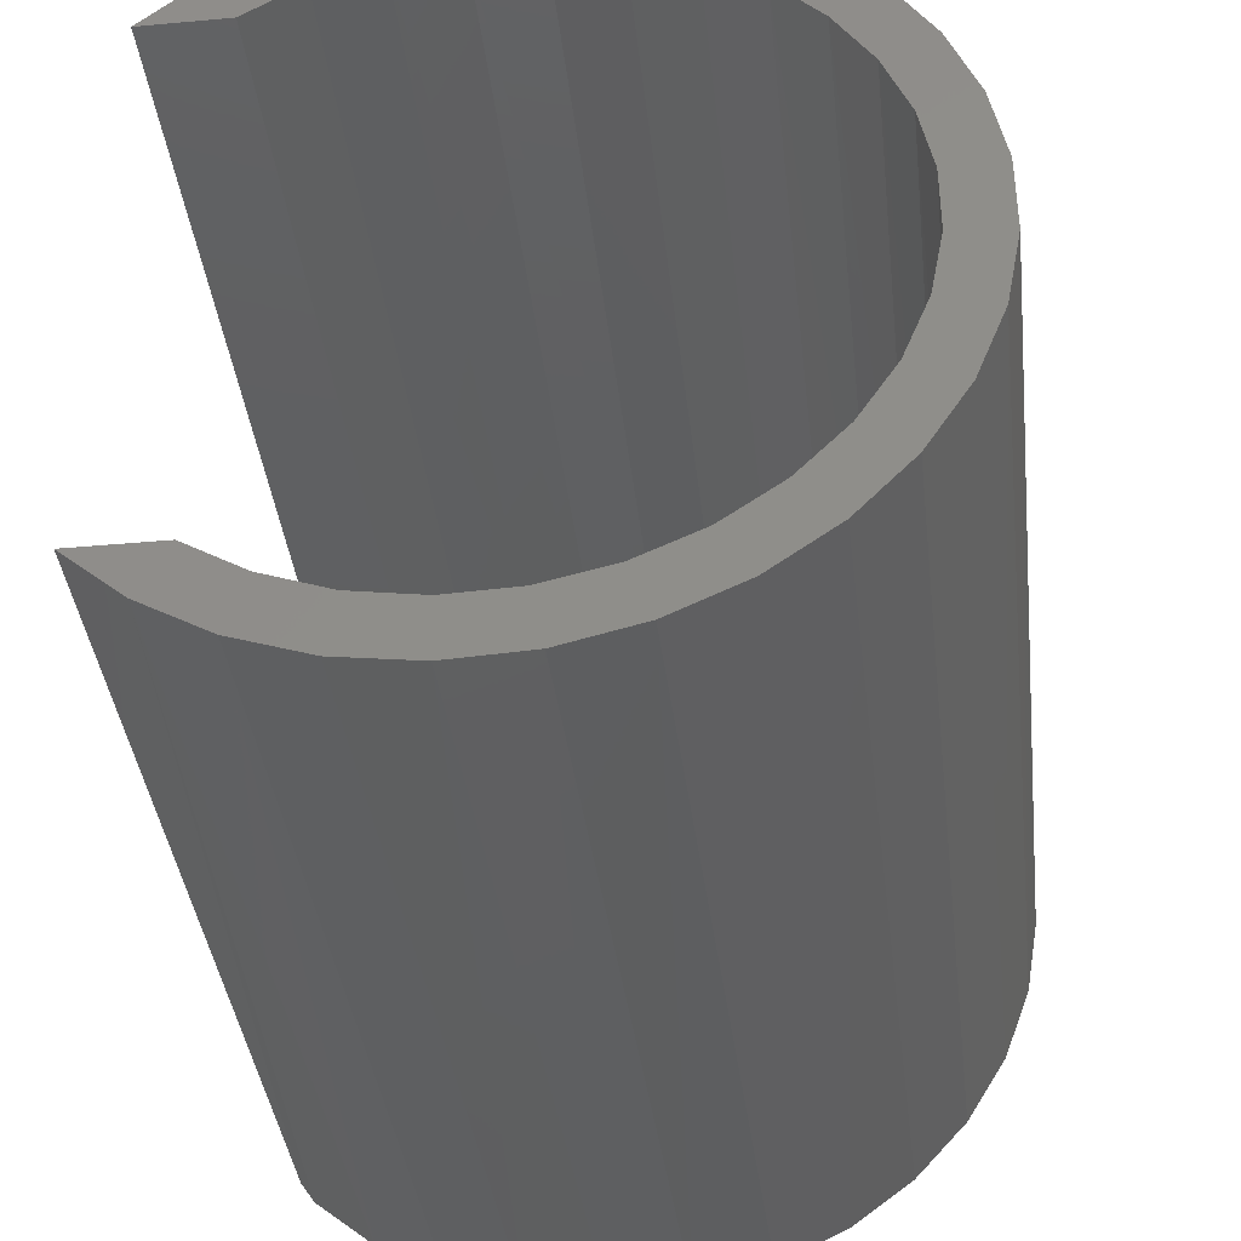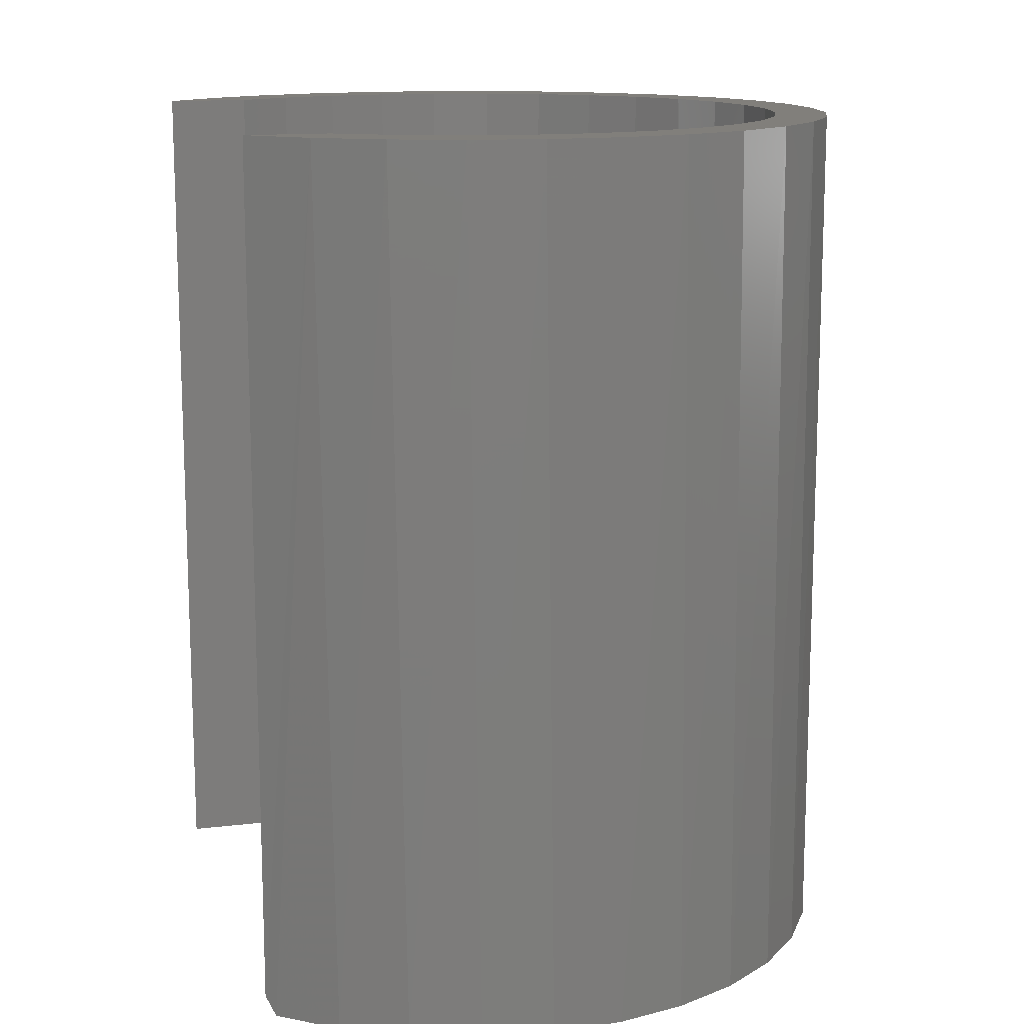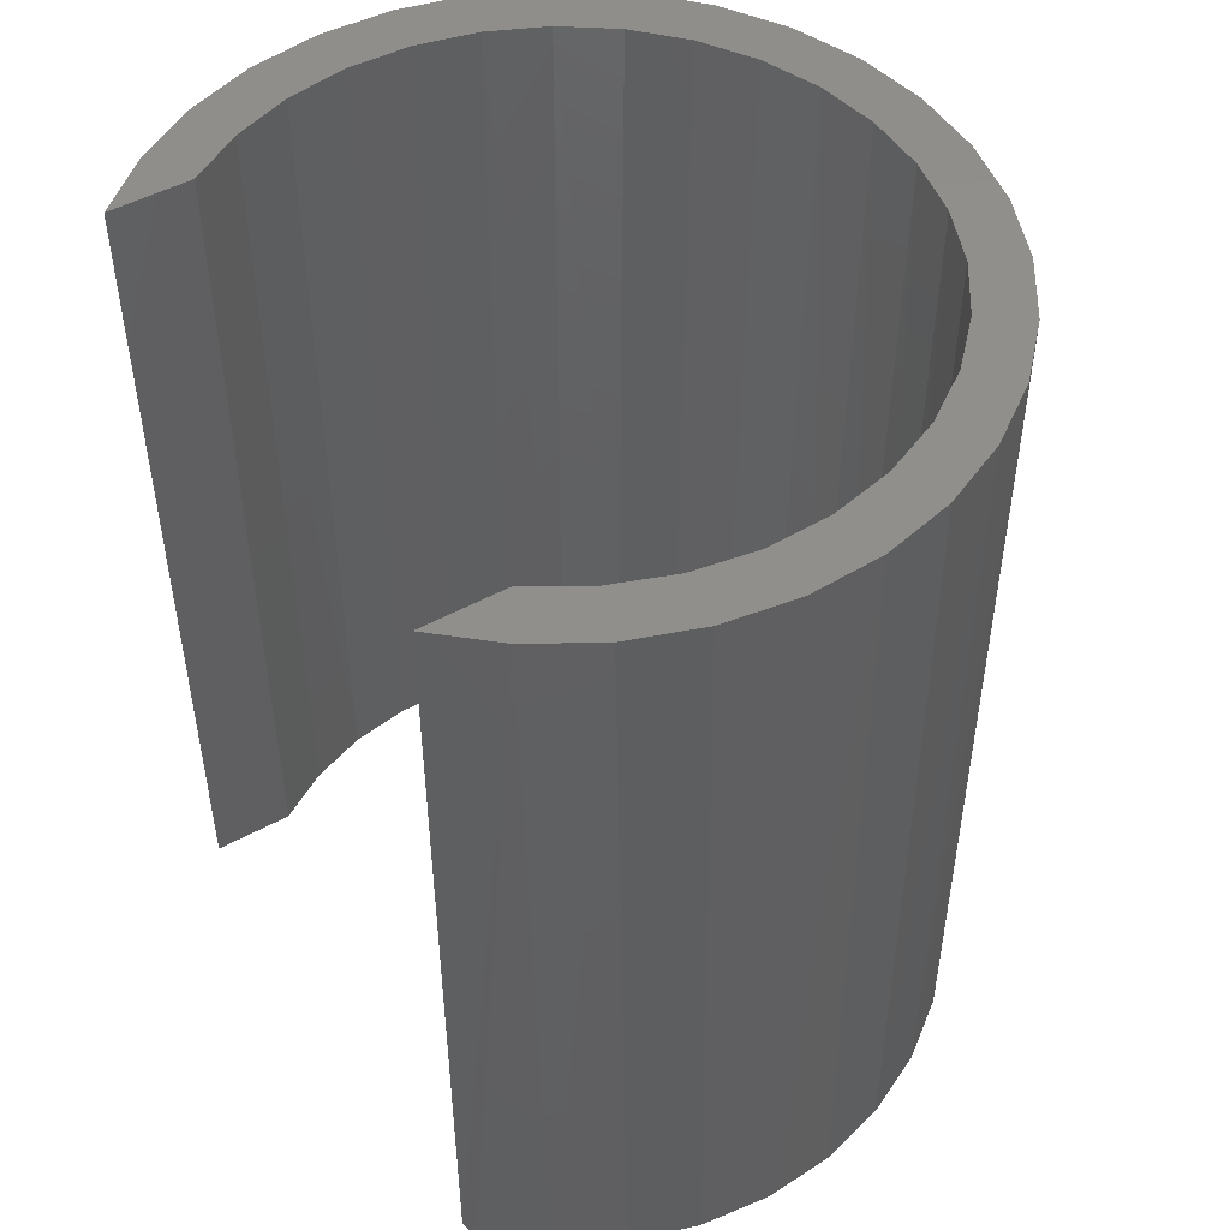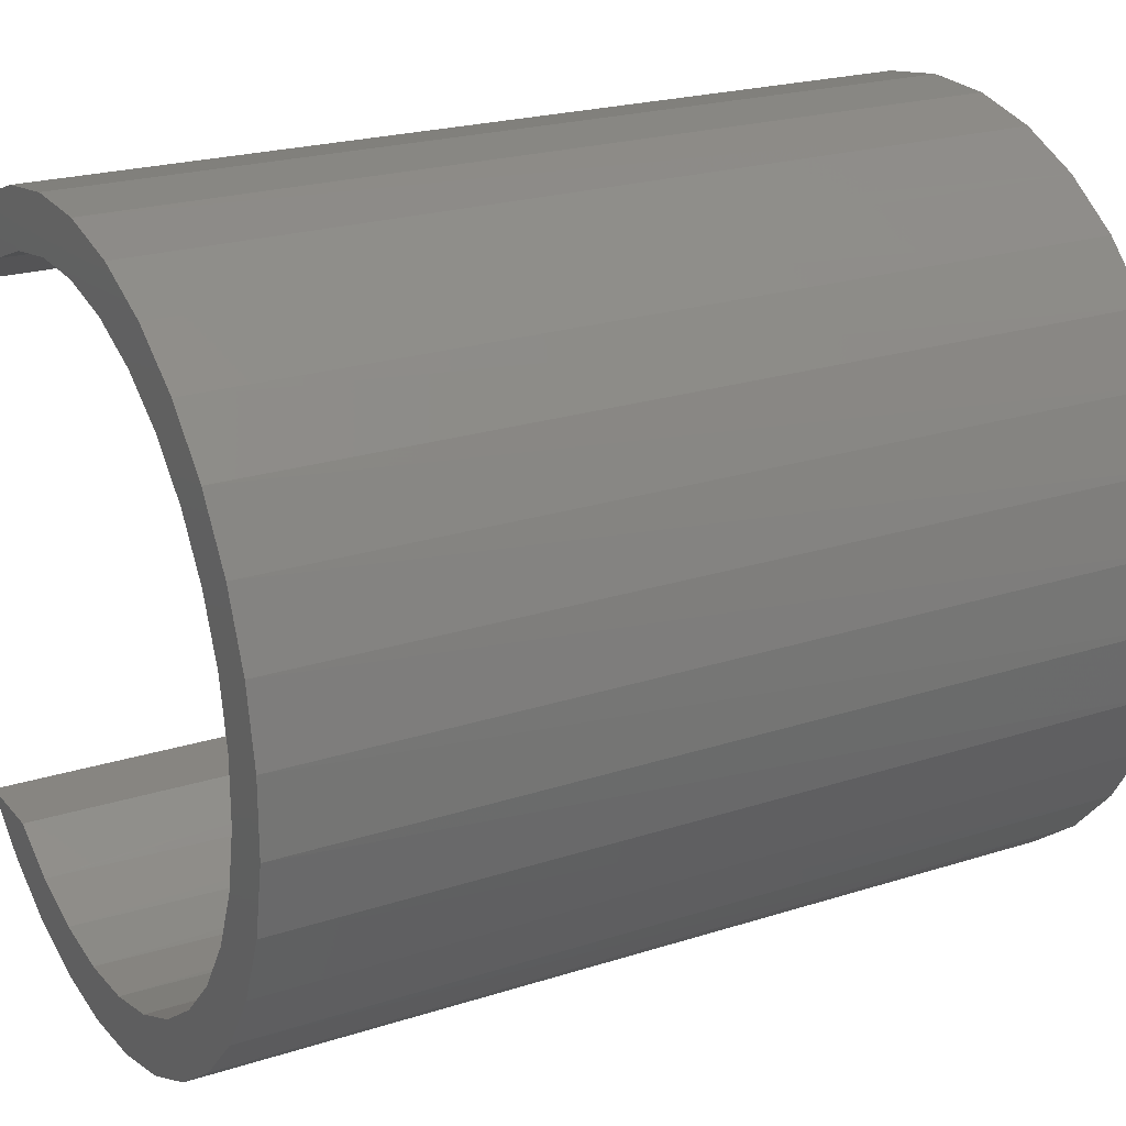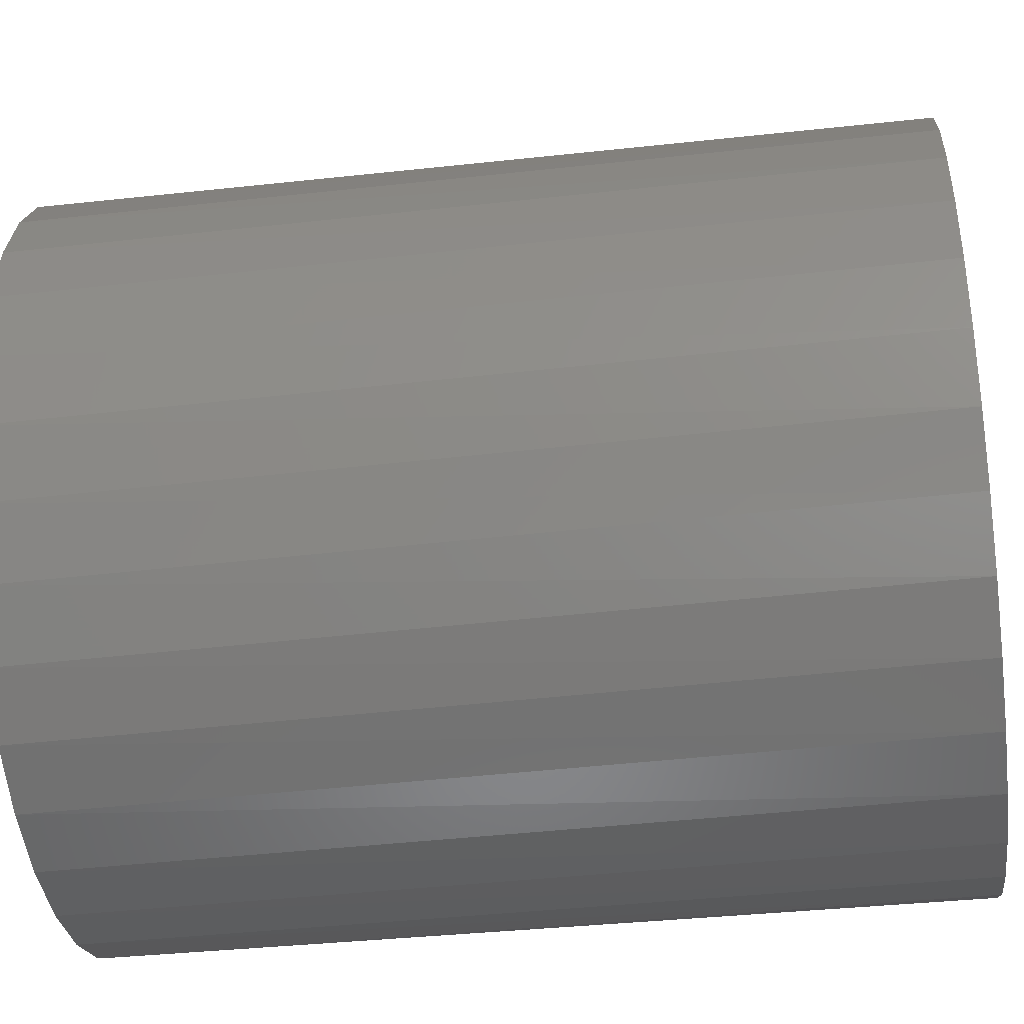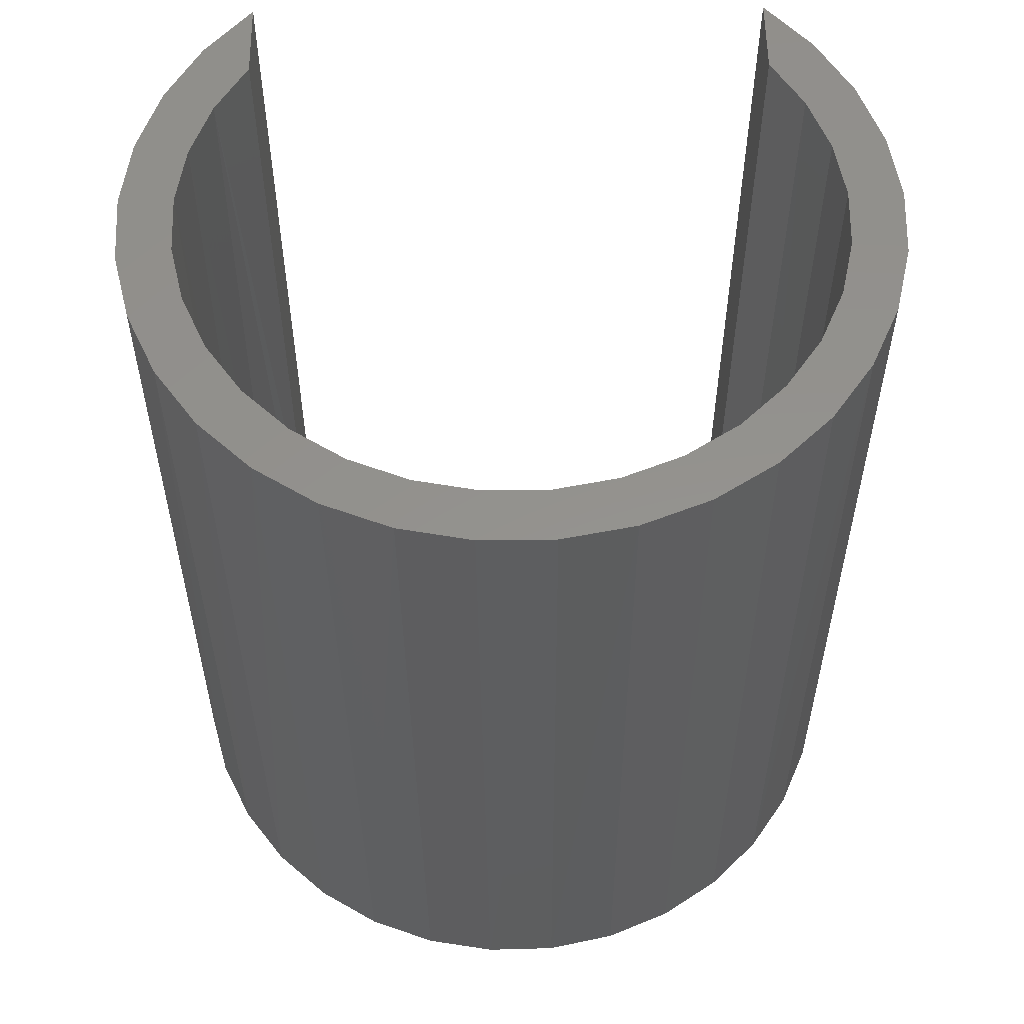
<metadata>
{"format":"stl","ext":"stl","renderer":"f3d","projection":"perspective","resolution":1024,"background":"white","views":[{"elev":-39.1,"azim":-173.5,"up":"+Z"},{"elev":13.5,"azim":164.9,"up":"+Y"},{"elev":49.1,"azim":148.7,"up":"+Y"},{"elev":22.2,"azim":-119.1,"up":"+Z"},{"elev":-39.2,"azim":-82.3,"up":"+Z"},{"elev":55.8,"azim":-90.7,"up":"+Y"}]}
</metadata>
<code>
# stl→obj: 102 verts, 200 faces
v 0.1322 -0.75 -0.3023
v 0.1864 -0.75 -0.2732
v 0.06342 -0.75 -0.2755
v 0.01068 -0.75 -0.2816
v -0.1085 -0.75 -0.3071
v -0.08068 -0.75 0.2646
v -0.2049 -0.75 0.247
v -0.1294 -0.75 0.2436
v -0.04225 -0.75 -0.2776
v -0.1639 -0.75 -0.2801
v -0.1544 -0.75 0.2821
v -0.02884 -0.75 0.276
v 0.02423 -0.75 0.2775
v 0.2342 -0.75 -0.2344
v 0.1608 -0.75 -0.2344
v 0.1141 -0.75 -0.2596
v 0.07346 -0.75 -0.3207
v -0.04908 -0.75 -0.3231
v 0.0123 -0.75 -0.3277
v -0.09818 -0.75 0.3072
v 0.1422 -0.75 0.2943
v -0.03825 -0.75 0.3212
v 0.08415 -0.75 0.3147
v 0.02326 -0.75 0.3238
v -0.1734 -0.75 0.2138
v -0.2479 -0.75 0.2029
v -0.2108 -0.75 0.1762
v -0.2819 -0.75 0.1515
v -0.2406 -0.75 0.1322
v -0.2614 -0.75 0.08339
v -0.3056 -0.75 0.09473
v -0.2727 -0.75 0.03152
v -0.3182 -0.75 0.03447
v -0.274 -0.75 -0.02155
v -0.3192 -0.75 -0.02709
v -0.2653 -0.75 -0.07391
v -0.3086 -0.75 -0.08774
v -0.2468 -0.75 -0.1237
v -0.2869 -0.75 -0.1453
v -0.2192 -0.75 -0.1691
v -0.2547 -0.75 -0.1978
v -0.1836 -0.75 -0.2084
v -0.1412 -0.75 -0.2403
v -0.2132 -0.75 -0.2433
v -0.09349 -0.75 -0.2637
v 0.1719 -0.75 0.223
v 0.2419 -0.75 0.223
v 0.1264 -0.75 0.2505
v 0.1955 -0.75 0.2634
v 0.07662 -0.75 0.2688
v 0.1719 0 -0.2266
v 0.1719 -0.7344 -0.2266
v 0.2419 3.889e-18 -0.2266
v 0.2419 -0.7344 -0.2266
v 0.1414 -8.929e-18 -0.2982
v 0.1951 -4.227e-18 -0.2672
v 0.08287 -1.331e-17 -0.3185
v 0.02151 -1.721e-17 -0.3274
v -0.04042 -2.048e-17 -0.3245
v -0.1007 -2.302e-17 -0.3099
v -0.1571 -2.472e-17 -0.2842
v -0.2076 -2.553e-17 -0.2482
v -0.2504 -2.541e-17 -0.2033
v -0.2839 -2.438e-17 -0.1512
v -0.307 -2.246e-17 -0.09364
v -0.3187 -1.974e-17 -0.03277
v -0.3187 -1.629e-17 0.02923
v -0.307 -1.226e-17 0.09011
v -0.2839 -7.789e-18 0.1477
v -0.2504 -3.033e-18 0.1998
v -0.2076 1.833e-18 0.2447
v -0.1571 6.632e-18 0.2806
v 0.2419 2.559e-17 0.223
v 0.1951 2.524e-17 0.2637
v 0.1414 2.398e-17 0.2947
v 0.08287 2.186e-17 0.315
v 0.02151 1.895e-17 0.3239
v -0.04042 1.535e-17 0.3209
v -0.1007 1.119e-17 0.3063
v 0.1259 -7.313e-18 -0.2543
v 0.07547 -1.113e-17 -0.2727
v 0.02247 -1.455e-17 -0.2811
v -0.03118 -1.742e-17 -0.2793
v -0.08348 -1.966e-17 -0.2672
v -0.1325 -2.117e-17 -0.2454
v -0.1765 -2.19e-17 -0.2147
v -0.2138 -2.183e-17 -0.1761
v -0.2431 -2.096e-17 -0.1311
v -0.2632 -1.931e-17 -0.08129
v -0.2734 -1.695e-17 -0.02861
v -0.2734 -1.397e-17 0.02507
v -0.2632 -1.048e-17 0.07776
v -0.2431 -6.602e-18 0.1275
v -0.2138 -2.48e-18 0.1725
v -0.1765 1.733e-18 0.2111
v -0.1325 5.883e-18 0.2419
v -0.08348 9.816e-18 0.2637
v -0.03118 1.339e-17 0.2757
v 0.02247 1.647e-17 0.2776
v 0.07547 1.894e-17 0.2691
v 0.1259 2.072e-17 0.2507
v 0.1719 2.496e-17 0.223
f 1 2 3
f 1 3 4
f 4 5 1
f 6 7 8
f 9 10 4
f 4 10 5
f 11 7 6
f 11 6 12
f 11 12 13
f 14 15 2
f 2 15 16
f 2 16 3
f 1 5 17
f 17 5 18
f 17 18 19
f 11 13 20
f 20 13 21
f 20 21 22
f 22 21 23
f 22 23 24
f 8 7 25
f 25 7 26
f 25 26 27
f 27 26 28
f 27 28 29
f 29 28 30
f 30 28 31
f 30 31 32
f 32 31 33
f 32 33 34
f 34 33 35
f 34 35 36
f 36 35 37
f 36 37 38
f 38 37 39
f 38 39 40
f 40 39 41
f 40 41 42
f 42 41 43
f 43 41 44
f 43 44 45
f 45 44 10
f 45 10 9
f 46 47 48
f 48 47 49
f 48 49 50
f 50 49 21
f 50 21 13
f 51 52 53
f 53 52 54
f 55 56 2
f 2 1 55
f 57 55 1
f 1 17 57
f 58 57 17
f 17 19 58
f 59 58 19
f 19 18 59
f 60 59 18
f 18 5 60
f 61 60 5
f 5 10 61
f 62 61 10
f 10 44 62
f 63 62 44
f 44 41 63
f 64 63 41
f 41 39 64
f 65 64 39
f 39 37 65
f 66 65 37
f 37 35 66
f 67 66 35
f 35 33 67
f 68 67 33
f 33 31 68
f 69 68 31
f 31 28 69
f 70 69 28
f 28 26 70
f 71 70 26
f 26 7 71
f 72 71 7
f 53 54 56
f 56 54 14
f 56 14 2
f 47 73 49
f 49 73 74
f 49 74 21
f 21 74 75
f 21 75 23
f 23 75 76
f 23 76 24
f 24 76 77
f 24 77 22
f 22 77 78
f 22 78 20
f 20 78 79
f 20 79 11
f 11 79 72
f 11 72 7
f 16 80 81
f 81 3 16
f 3 81 82
f 82 4 3
f 4 82 83
f 83 9 4
f 9 83 84
f 84 45 9
f 45 84 85
f 85 43 45
f 43 85 86
f 86 42 43
f 42 86 87
f 87 40 42
f 40 87 88
f 88 38 40
f 38 88 89
f 89 36 38
f 36 89 90
f 90 34 36
f 34 90 91
f 91 32 34
f 32 91 92
f 92 30 32
f 30 92 93
f 93 29 30
f 29 93 94
f 94 27 29
f 27 94 95
f 95 25 27
f 25 95 96
f 96 8 25
f 8 96 97
f 97 6 8
f 6 97 98
f 16 15 80
f 80 15 52
f 80 52 51
f 6 98 12
f 12 98 99
f 12 99 13
f 13 99 100
f 13 100 50
f 50 100 101
f 50 101 48
f 48 101 102
f 48 102 46
f 14 54 15
f 15 54 52
f 81 56 55
f 82 81 55
f 96 71 97
f 83 82 61
f 72 99 98
f 72 98 97
f 72 97 71
f 81 80 56
f 56 80 51
f 56 51 53
f 77 76 78
f 78 76 75
f 78 75 79
f 79 75 99
f 79 99 72
f 93 69 94
f 94 69 70
f 94 70 95
f 95 70 71
f 95 71 96
f 86 63 87
f 87 63 64
f 87 64 88
f 88 64 65
f 88 65 89
f 89 65 66
f 89 66 90
f 90 66 67
f 90 67 91
f 91 67 68
f 91 68 92
f 92 68 69
f 92 69 93
f 83 61 84
f 84 61 62
f 84 62 85
f 85 62 63
f 85 63 86
f 58 59 57
f 57 59 60
f 57 60 55
f 55 60 61
f 55 61 82
f 99 75 100
f 100 75 74
f 100 74 101
f 101 74 73
f 101 73 102
f 73 47 102
f 102 47 46

</code>
